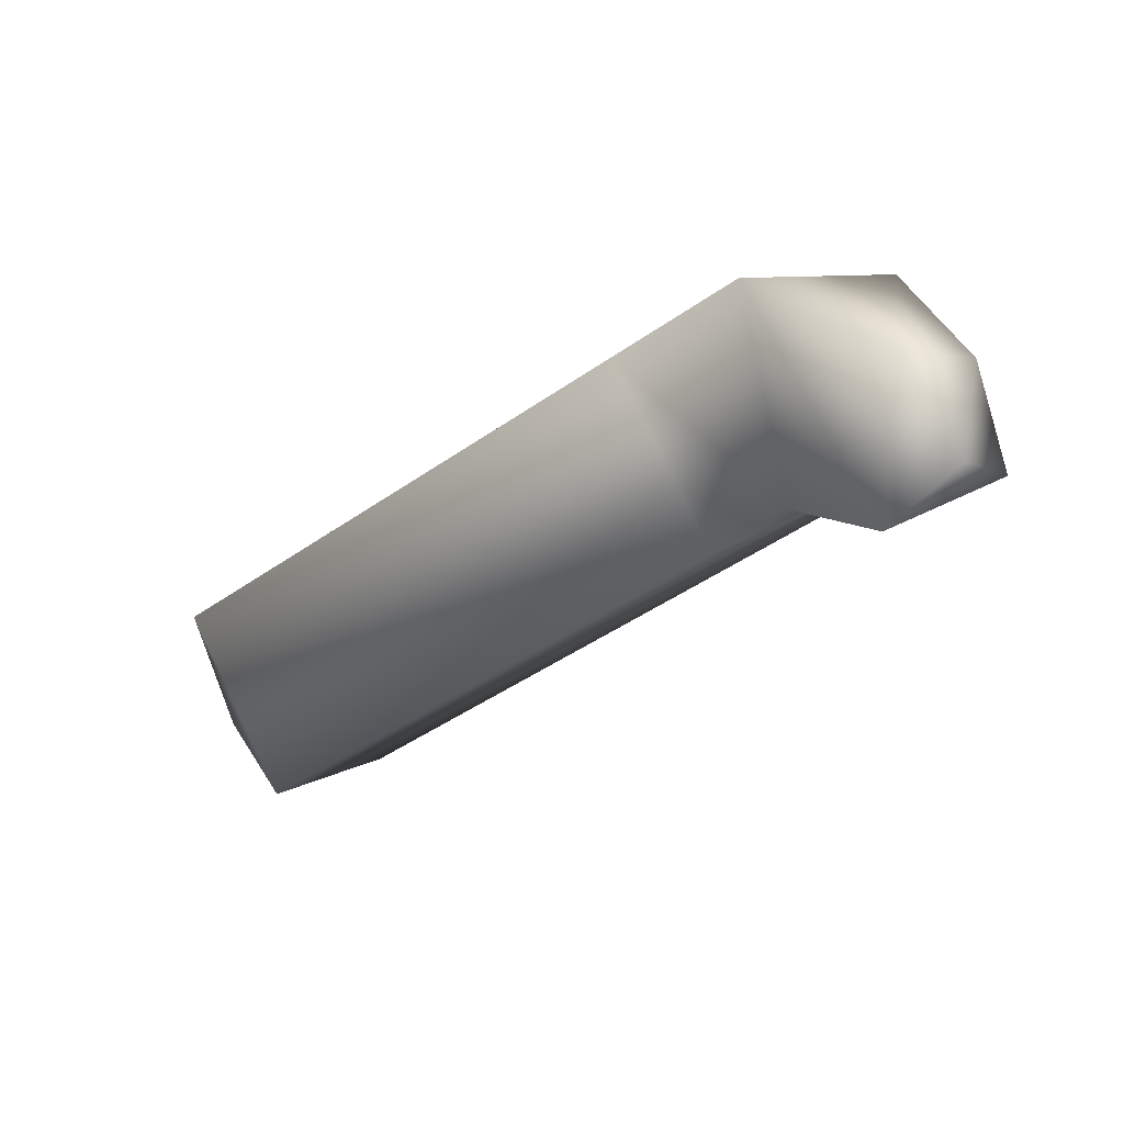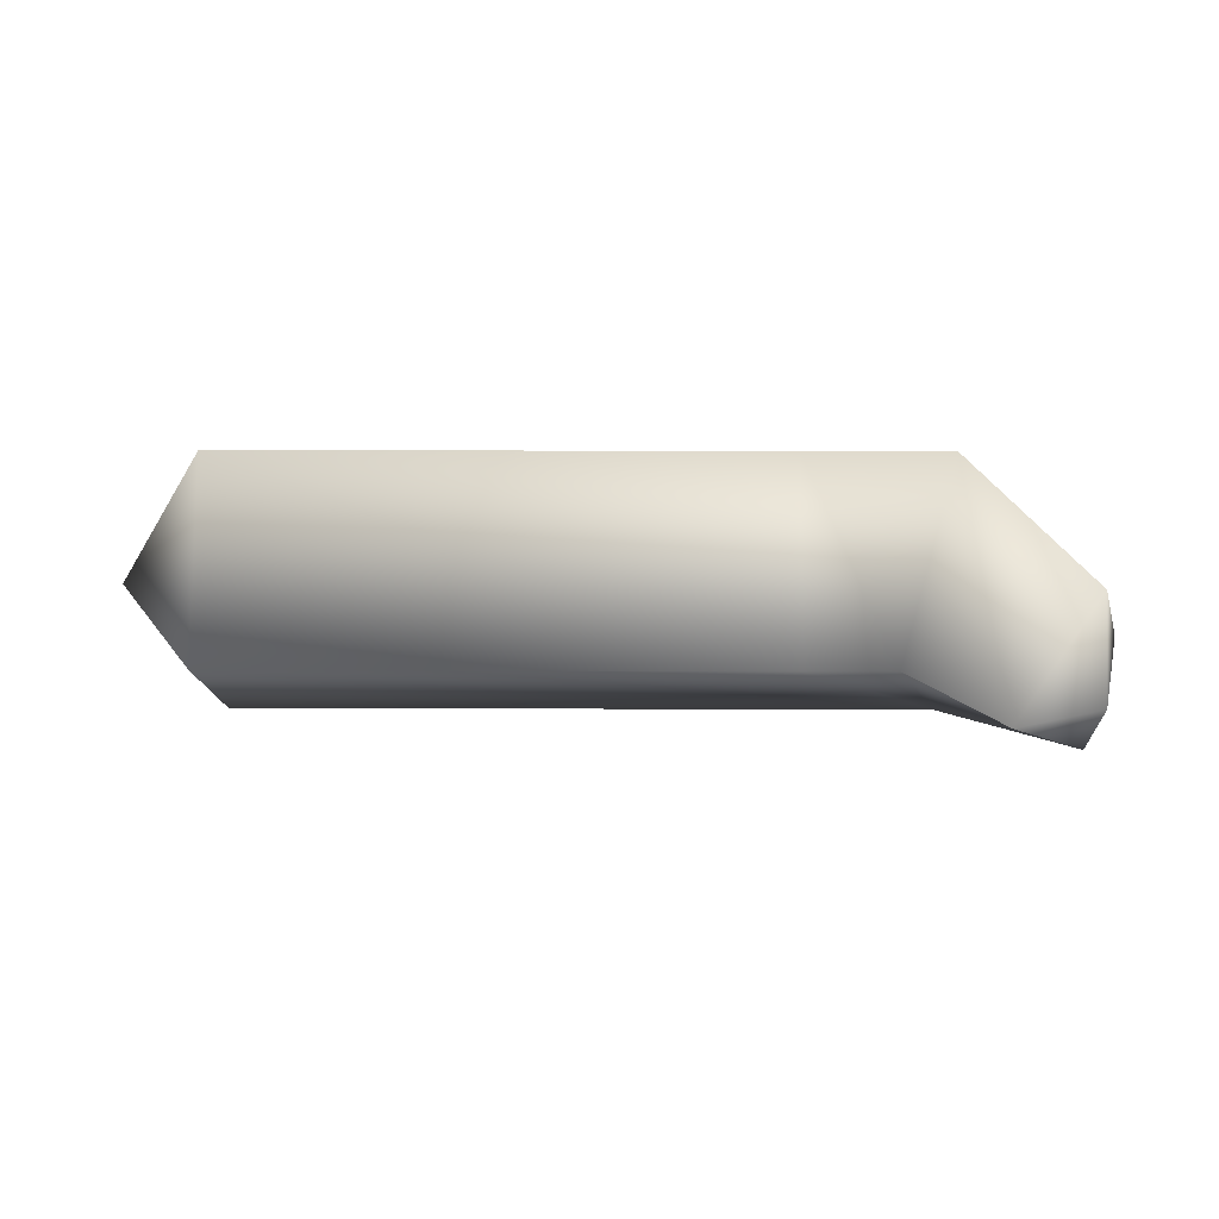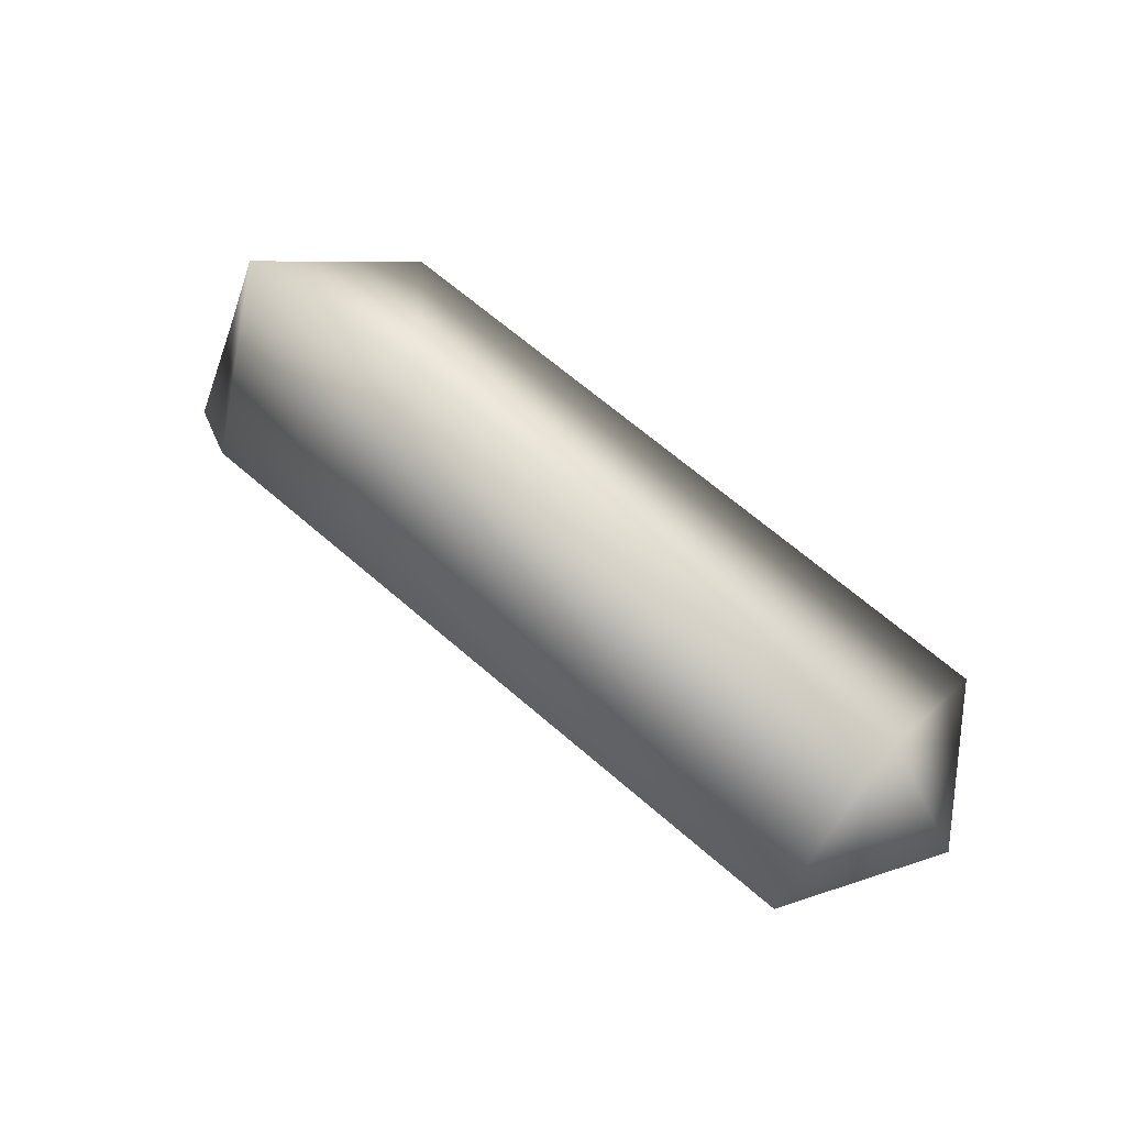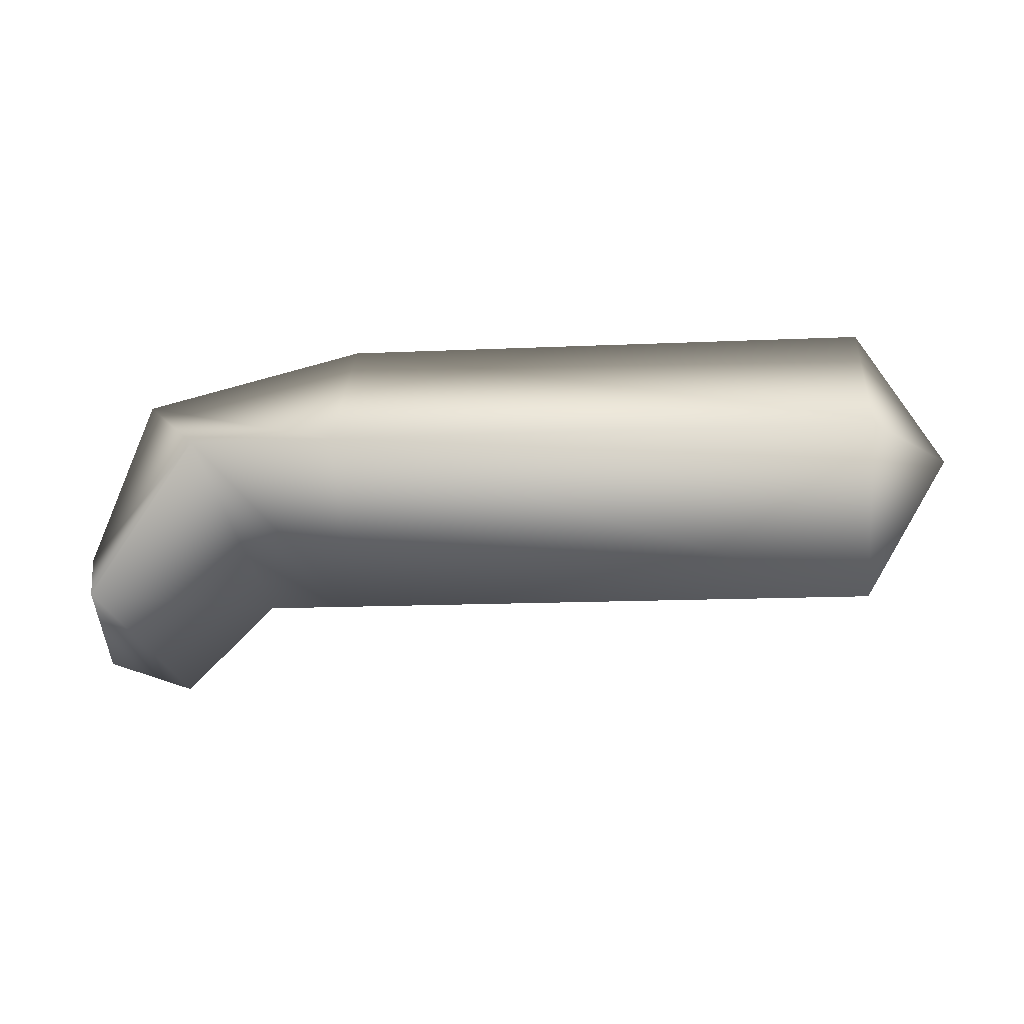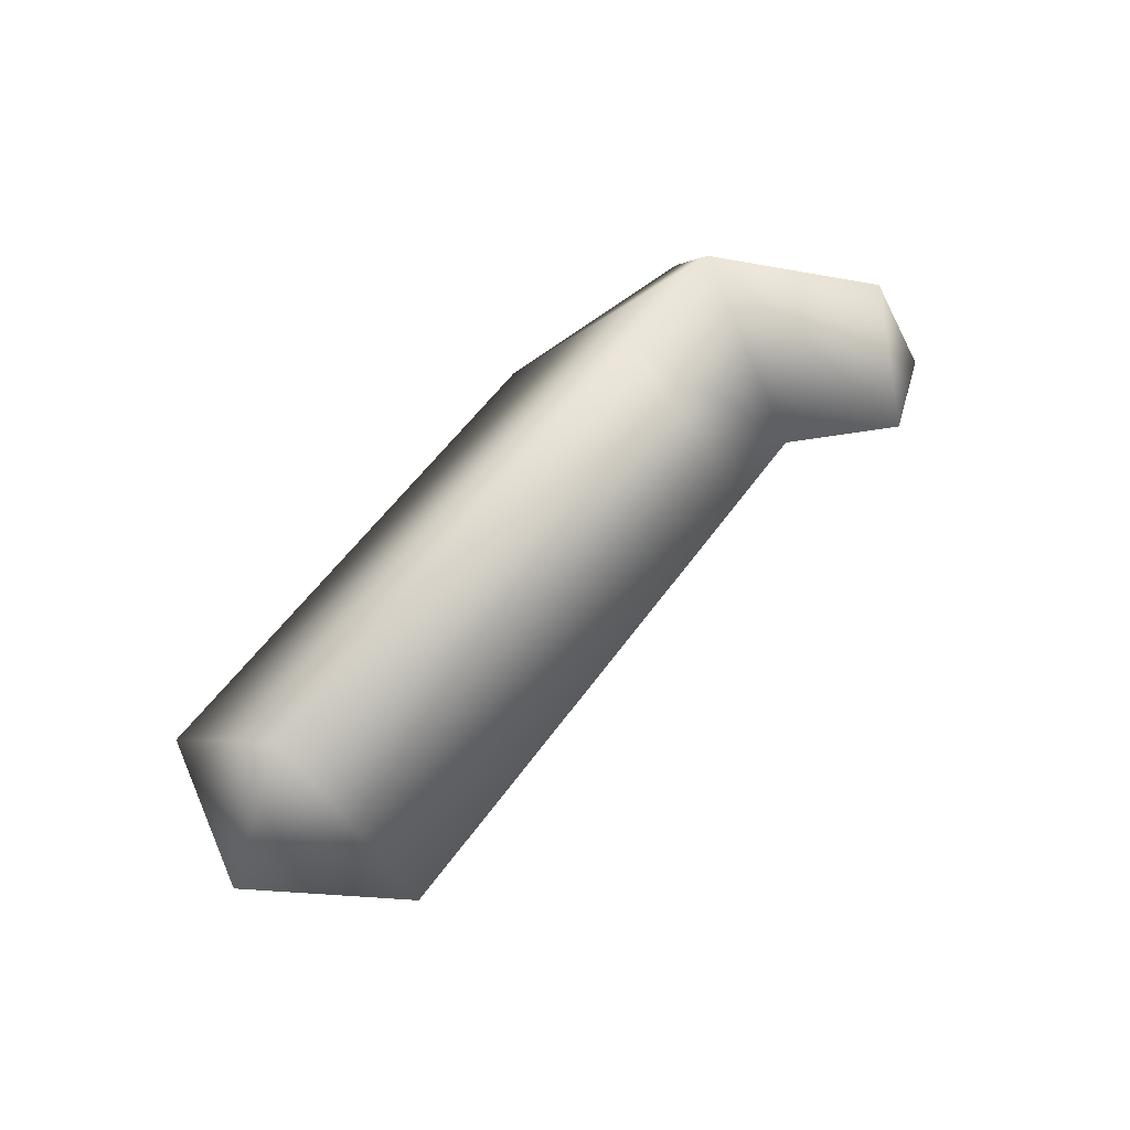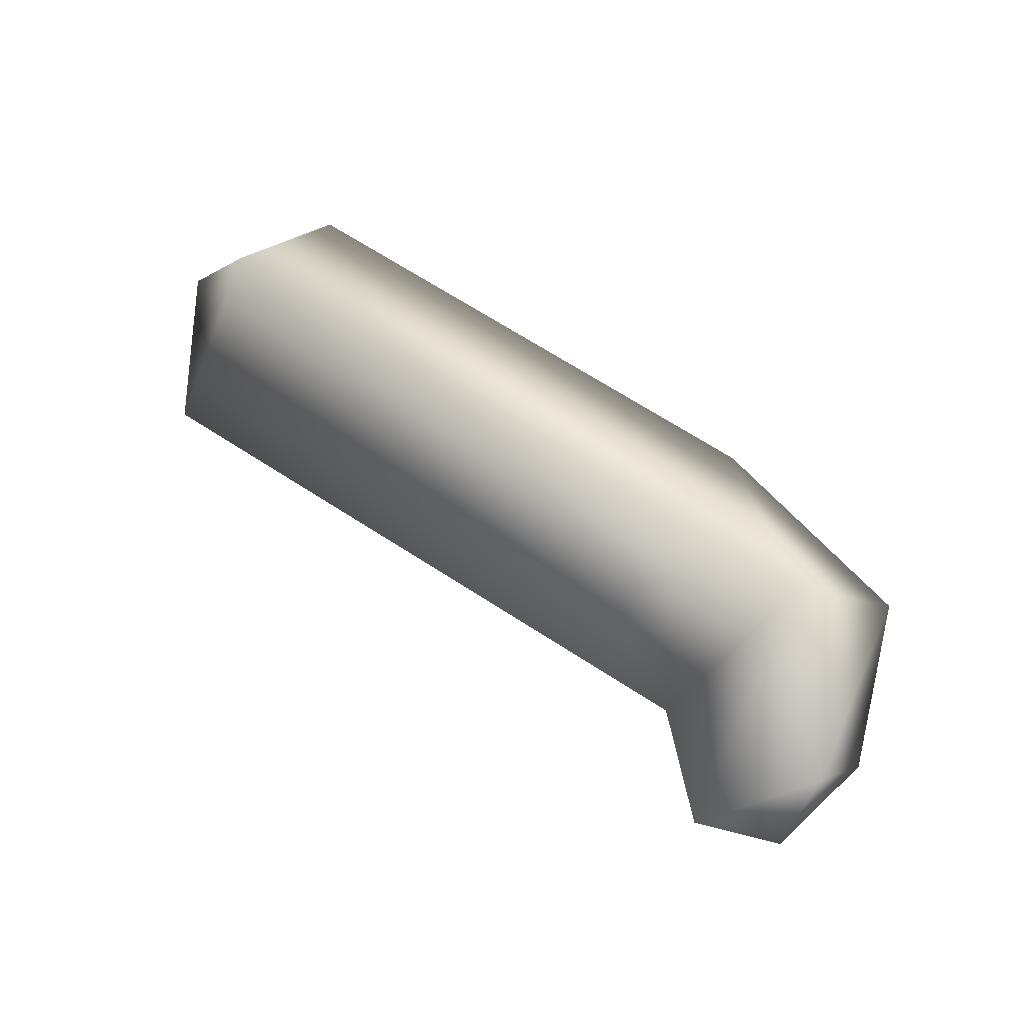
<metadata>
{"format":"obj","ext":"obj","renderer":"f3d","projection":"perspective","resolution":1024,"background":"white","views":[{"elev":-46.1,"azim":38.6,"up":"+Y"},{"elev":32.8,"azim":0.2,"up":"+Z"},{"elev":67.1,"azim":-139.1,"up":"+Y"},{"elev":-15.0,"azim":-174.5,"up":"+Y"},{"elev":55.8,"azim":-55.1,"up":"+Z"},{"elev":69.8,"azim":32.7,"up":"+Z"}]}
</metadata>
<code>
v 0 -7 0
v 0 -5 3
v -3 -8 0
v 0 -7 0
v 1 -3 0
v 0 -5 3
v 0 -7 0
v 0 -5 -3
v 1 -3 0
v 0 -7 0
v -3 -8 0
v 0 -5 -3
v -3 -8 0
v -4 0 5
v -6 -5 0
v -3 -8 0
v 0 -5 3
v -4 0 5
v 0 -5 3
v -1 3 0
v -4 0 5
v 0 -5 3
v 1 -3 0
v -1 3 0
v 1 -3 0
v -4 0 -5
v -1 3 0
v 1 -3 0
v 0 -5 -3
v -4 0 -5
v 0 -5 -3
v -6 -5 0
v -4 0 -5
v 0 -5 -3
v -3 -8 0
v -6 -5 0
v -6 -5 0
v -9 0 5
v -9 -5 0
v -6 -5 0
v -4 0 5
v -9 0 5
v -4 0 5
v -9 5 0
v -9 0 5
v -4 0 5
v -1 3 0
v -9 5 0
v -1 3 0
v -9 0 -5
v -9 5 0
v -1 3 0
v -4 0 -5
v -9 0 -5
v -4 0 -5
v -9 -5 0
v -9 0 -5
v -4 0 -5
v -6 -5 0
v -9 -5 0
v -9 -5 0
v -28 0 5
v -28 -5 0
v -9 -5 0
v -9 0 5
v -28 0 5
v -9 0 5
v -28 5 0
v -28 0 5
v -9 0 5
v -9 5 0
v -28 5 0
v -9 5 0
v -28 0 -5
v -28 5 0
v -9 5 0
v -9 0 -5
v -28 0 -5
v -9 0 -5
v -28 -5 0
v -28 0 -5
v -9 0 -5
v -9 -5 0
v -28 -5 0
v -31 0 0
v -28 -5 0
v -28 0 5
v -31 0 0
v -28 0 5
v -28 5 0
v -31 0 0
v -28 5 0
v -28 0 -5
v -31 0 0
v -28 0 -5
v -28 -5 0
f 1 2 3
f 4 5 6
f 7 8 9
f 10 11 12
f 13 14 15
f 16 17 18
f 19 20 21
f 22 23 24
f 25 26 27
f 28 29 30
f 31 32 33
f 34 35 36
f 37 38 39
f 40 41 42
f 43 44 45
f 46 47 48
f 49 50 51
f 52 53 54
f 55 56 57
f 58 59 60
f 61 62 63
f 64 65 66
f 67 68 69
f 70 71 72
f 73 74 75
f 76 77 78
f 79 80 81
f 82 83 84
f 85 86 87
f 88 89 90
f 91 92 93
f 94 95 96

</code>
